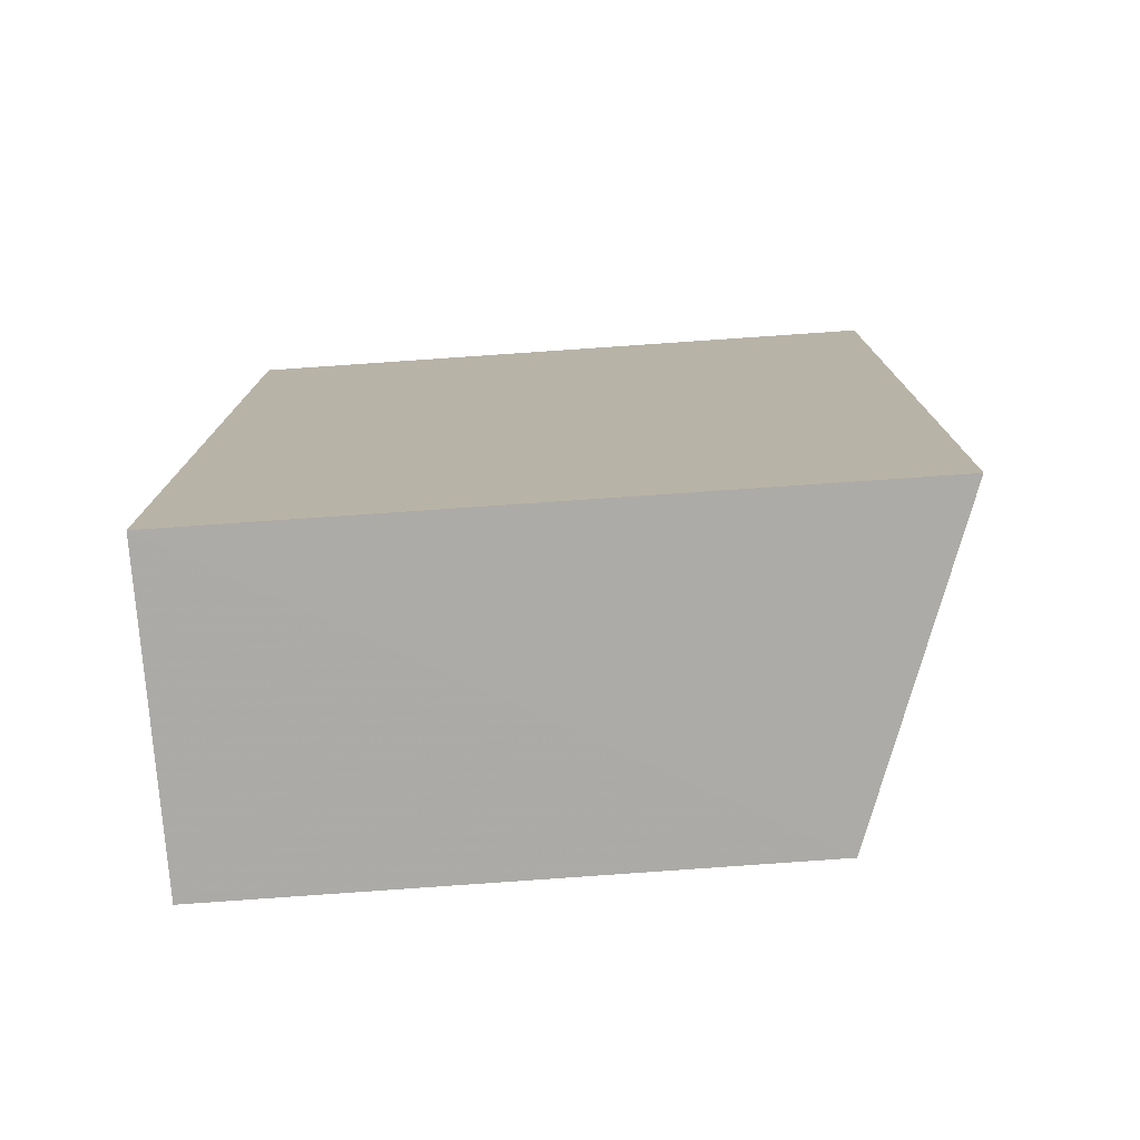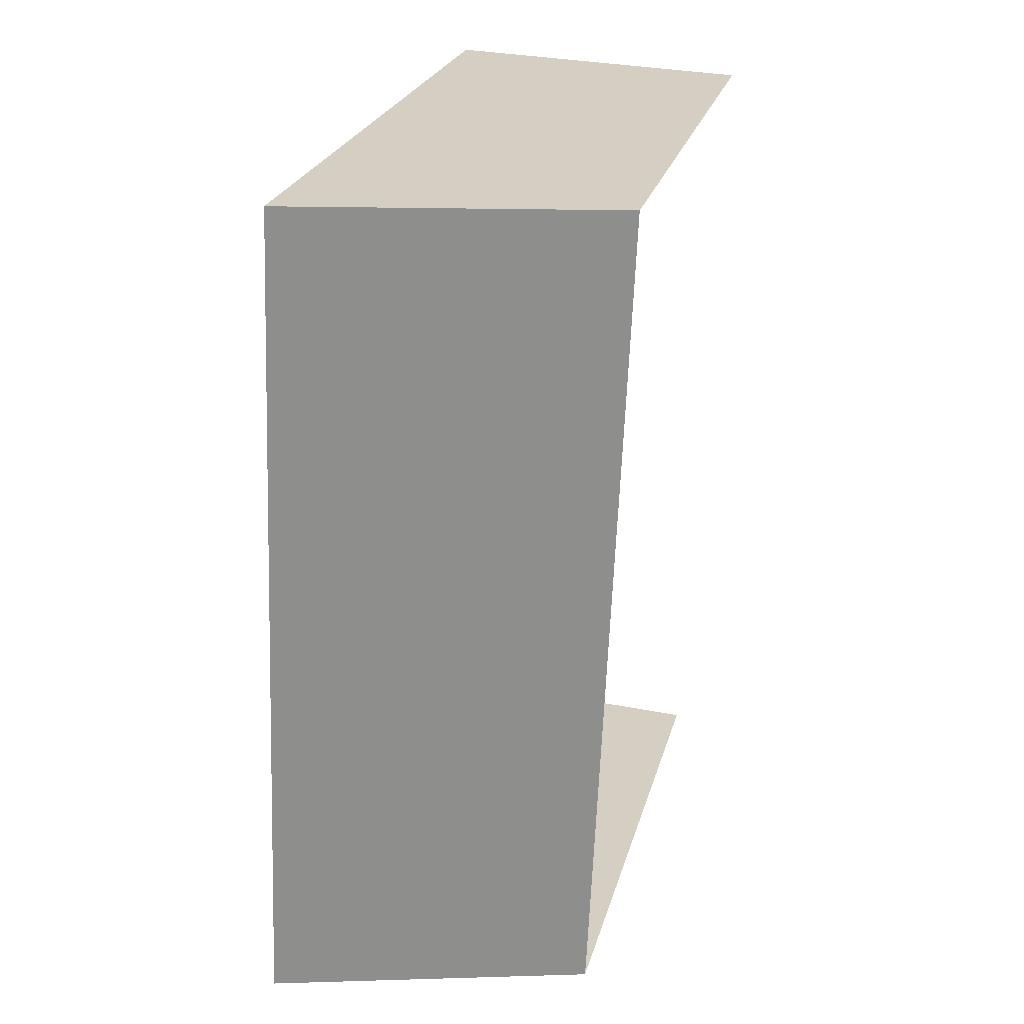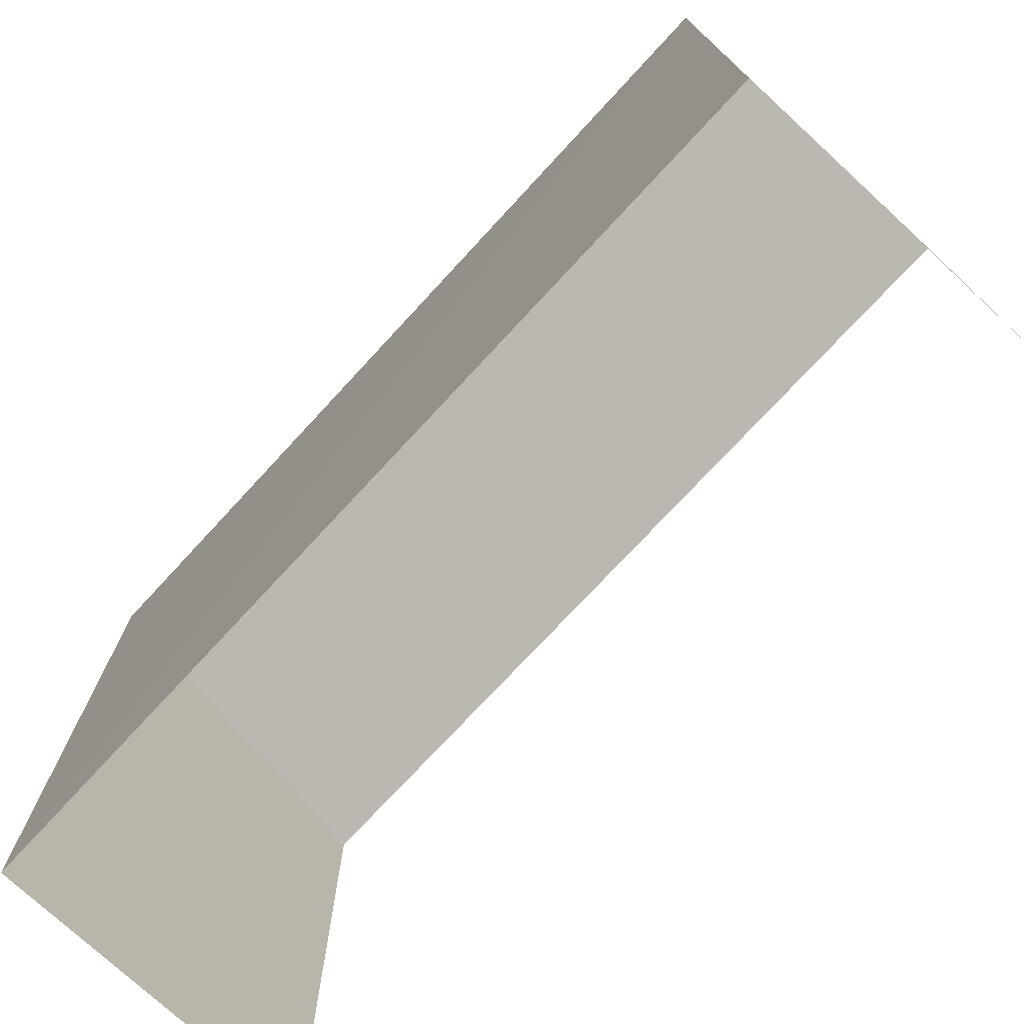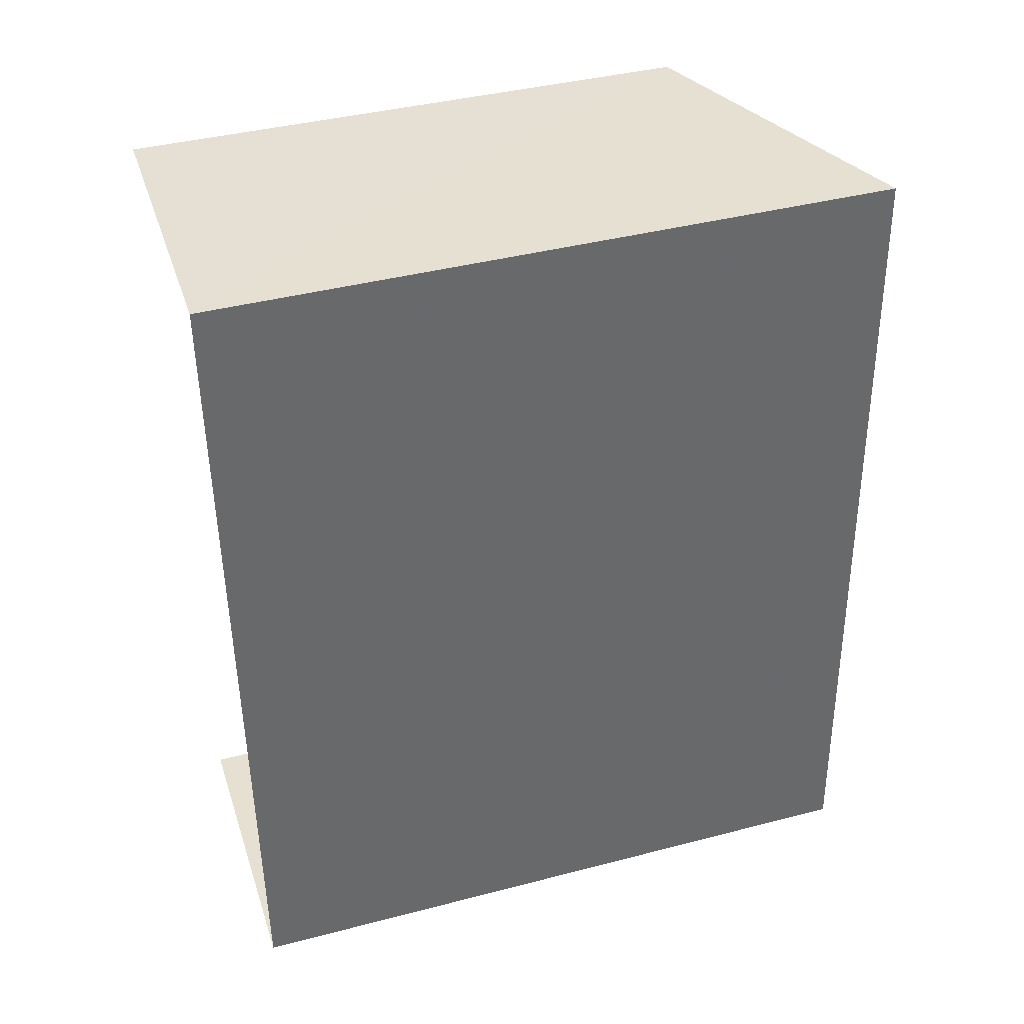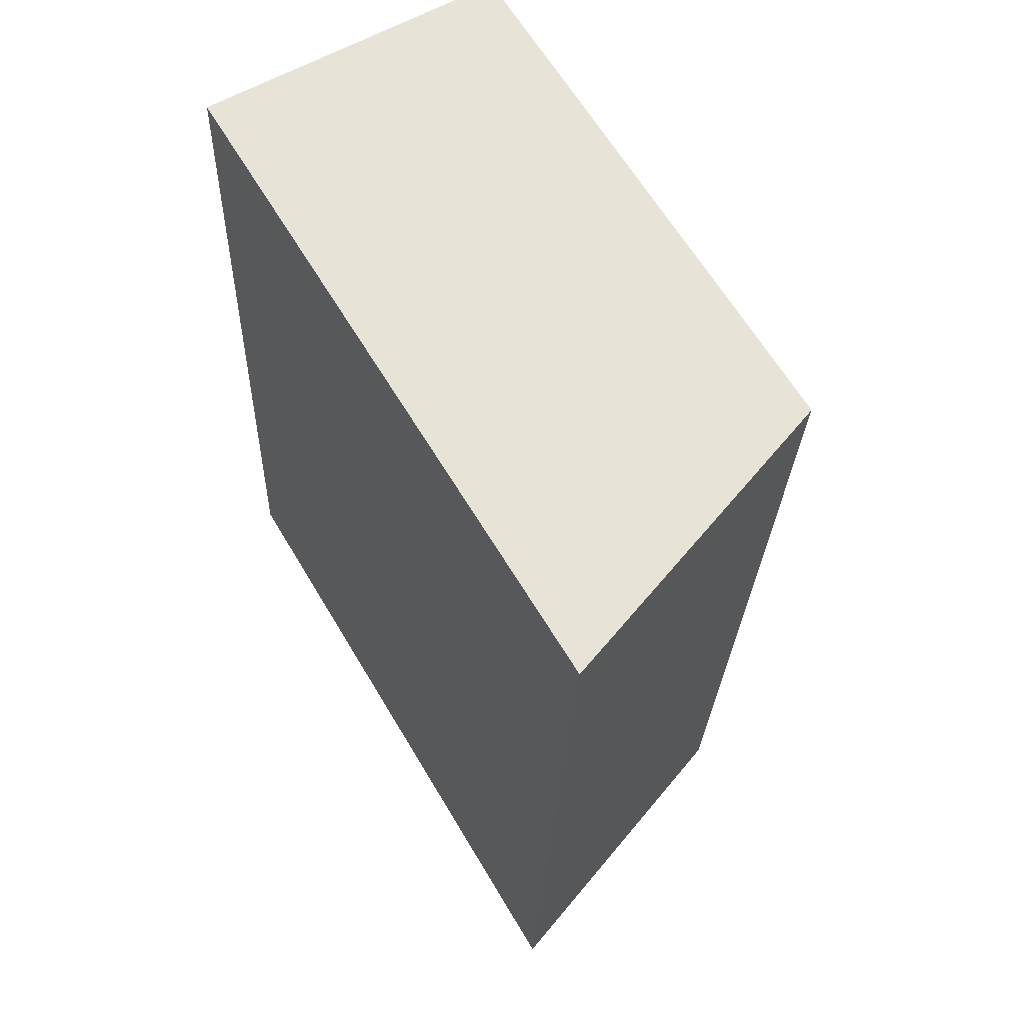
<metadata>
{"format":"obj","ext":"obj","renderer":"f3d","projection":"perspective","resolution":1024,"background":"white","views":[{"elev":-73.9,"azim":-85.7,"up":"+Y"},{"elev":24.7,"azim":14.2,"up":"+Y"},{"elev":-74.9,"azim":-45.2,"up":"+Z"},{"elev":40.4,"azim":-107.3,"up":"+Y"},{"elev":63.8,"azim":-30.7,"up":"+Y"}]}
</metadata>
<code>
v -3.739e+05 -1.056e+05 19.6
v -3.739e+05 -1.056e+05 19.6
v -3.739e+05 -1.056e+05 19.59
v -3.739e+05 -1.056e+05 19.59
v -3.739e+05 -1.056e+05 29.15
v -3.739e+05 -1.056e+05 27.55
v -3.739e+05 -1.056e+05 29.15
v -3.739e+05 -1.056e+05 27.55
f 1 2 3
f 4 1 3
f 8 1 4
f 6 8 4
f 5 6 7
f 5 8 6
f 8 2 1
f 8 5 2
f 5 3 2
f 5 7 3
f 6 4 3
f 7 6 3

</code>
